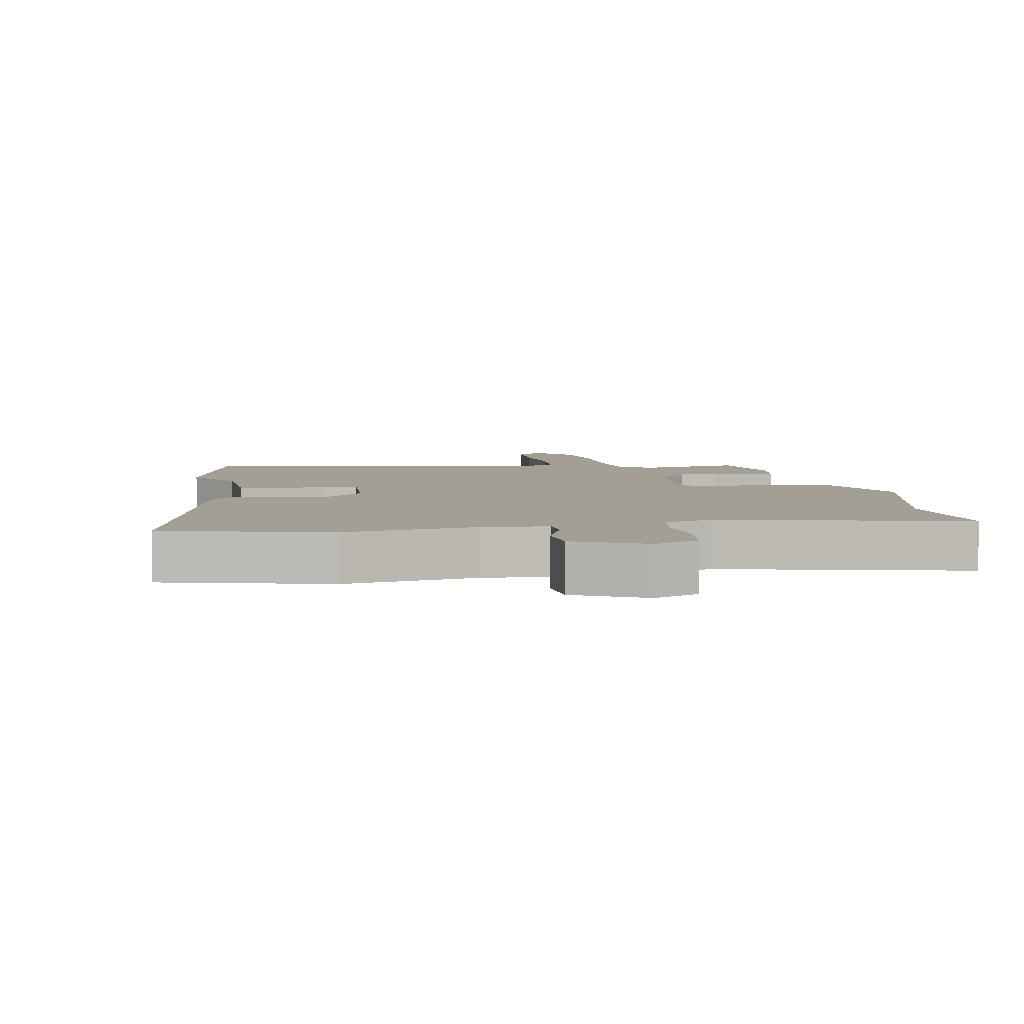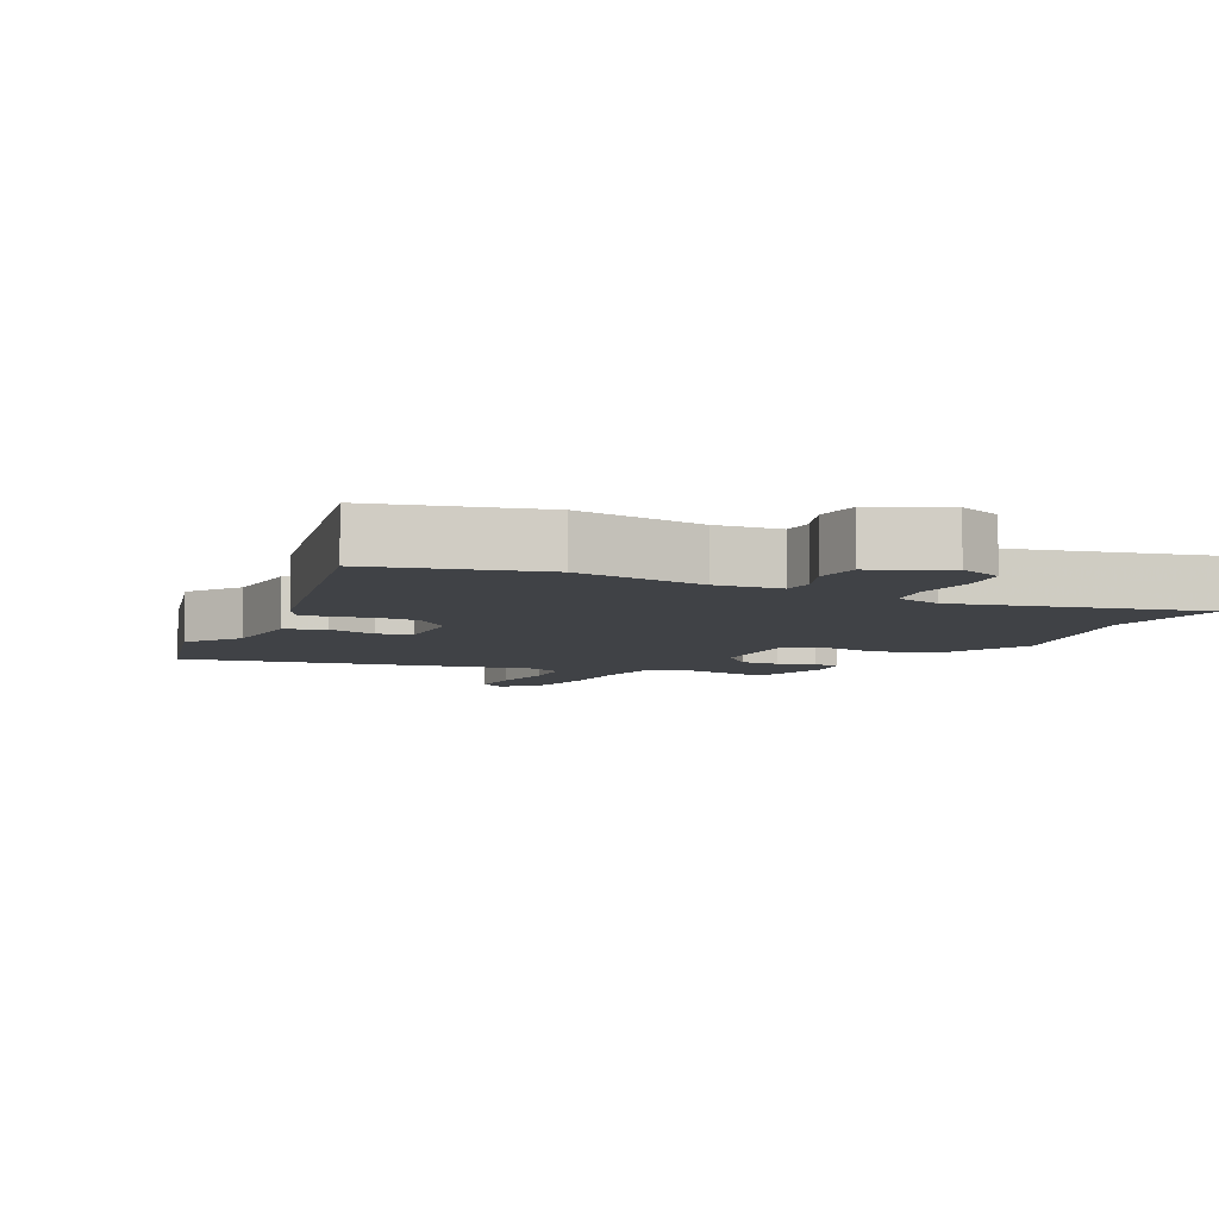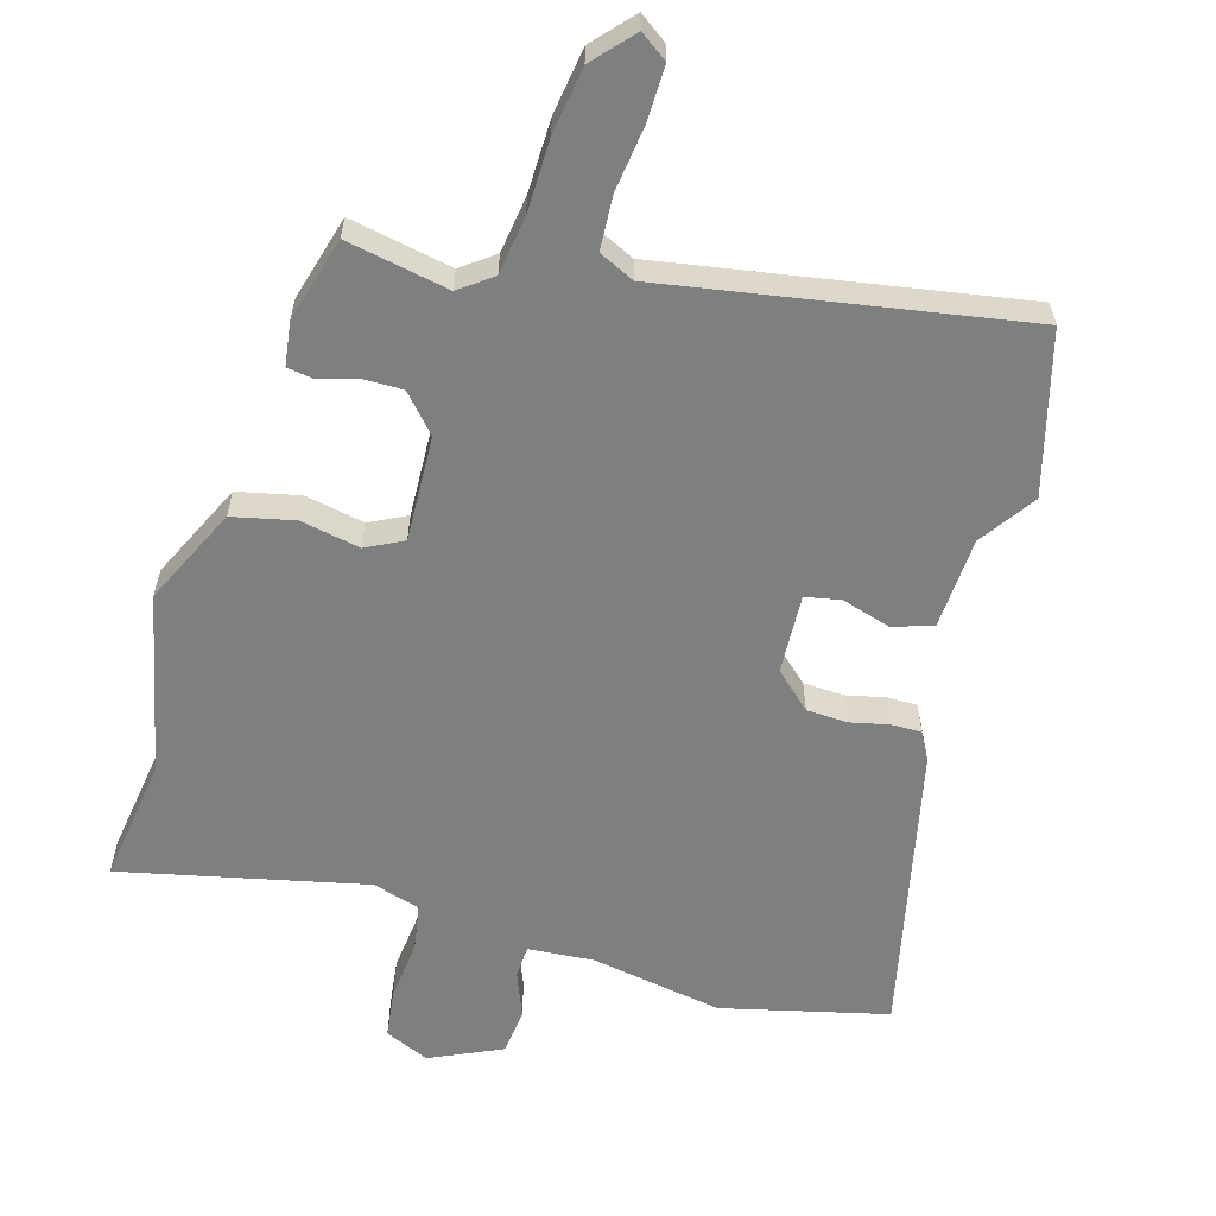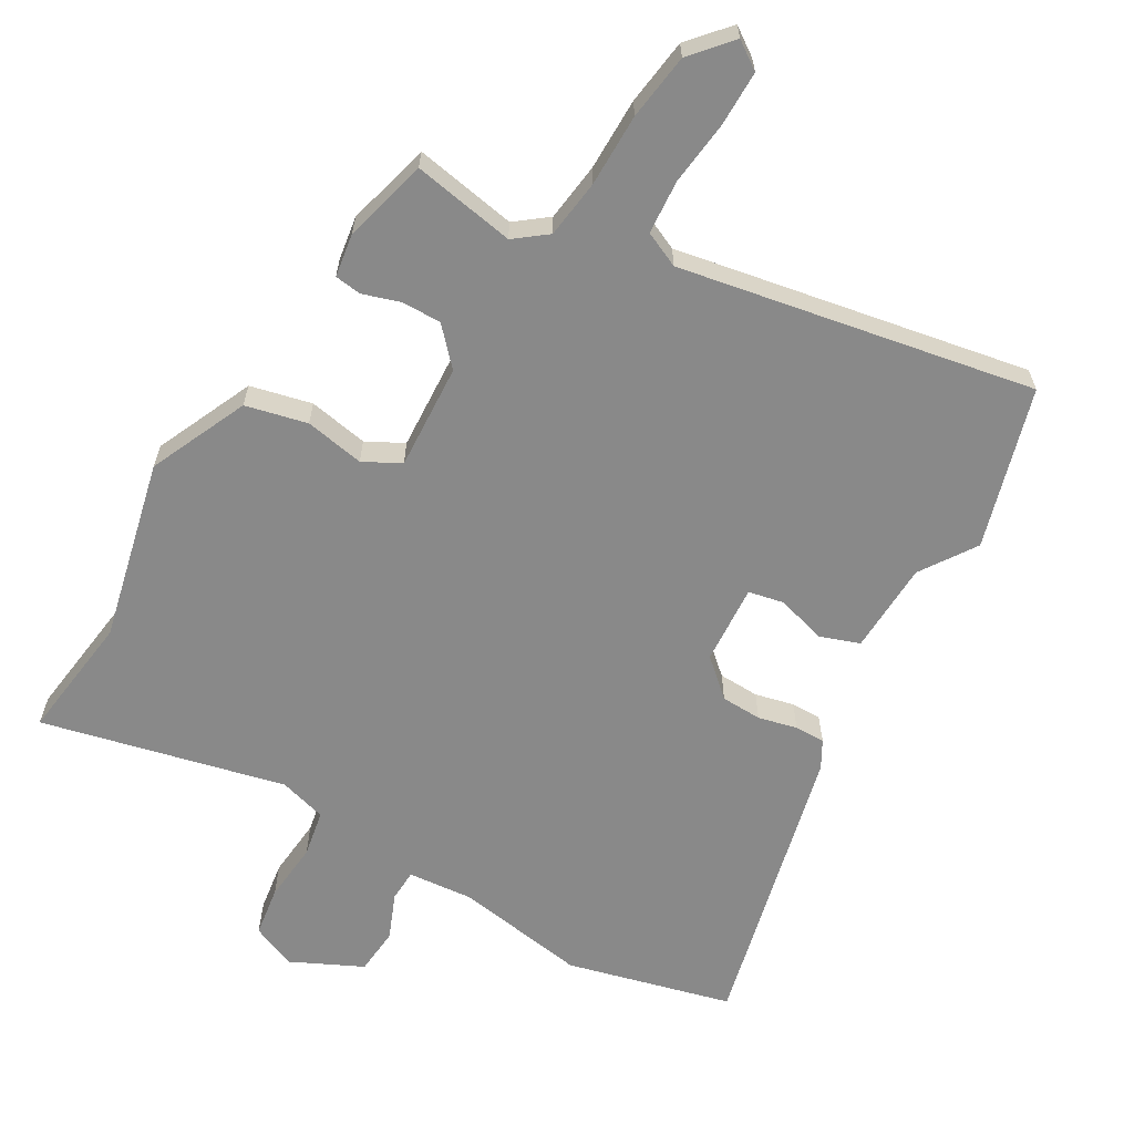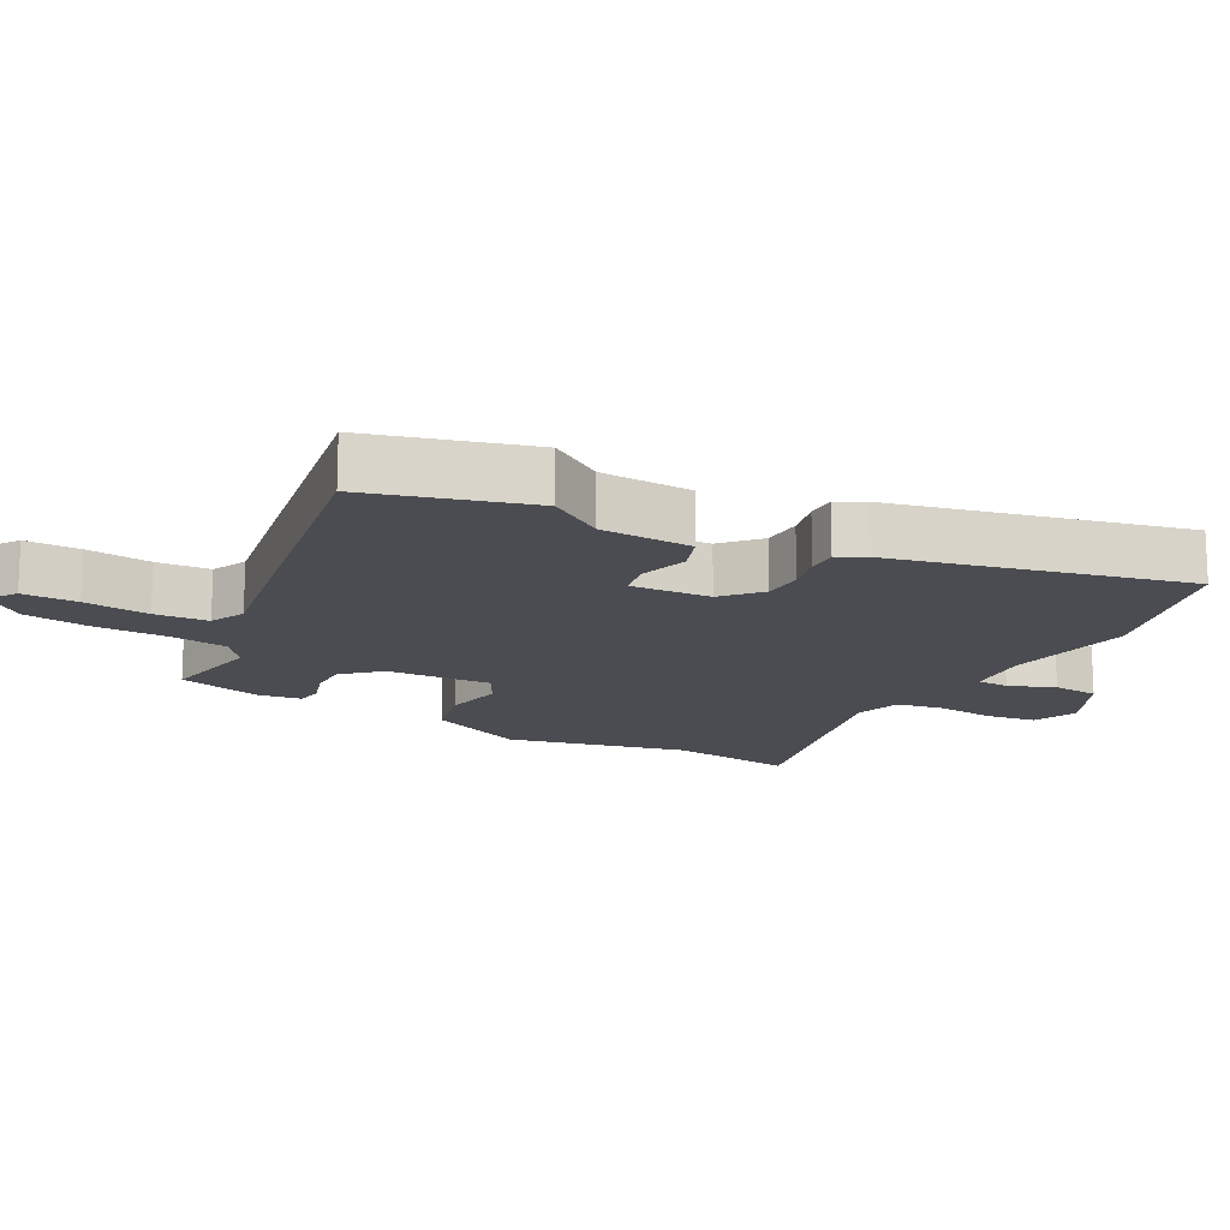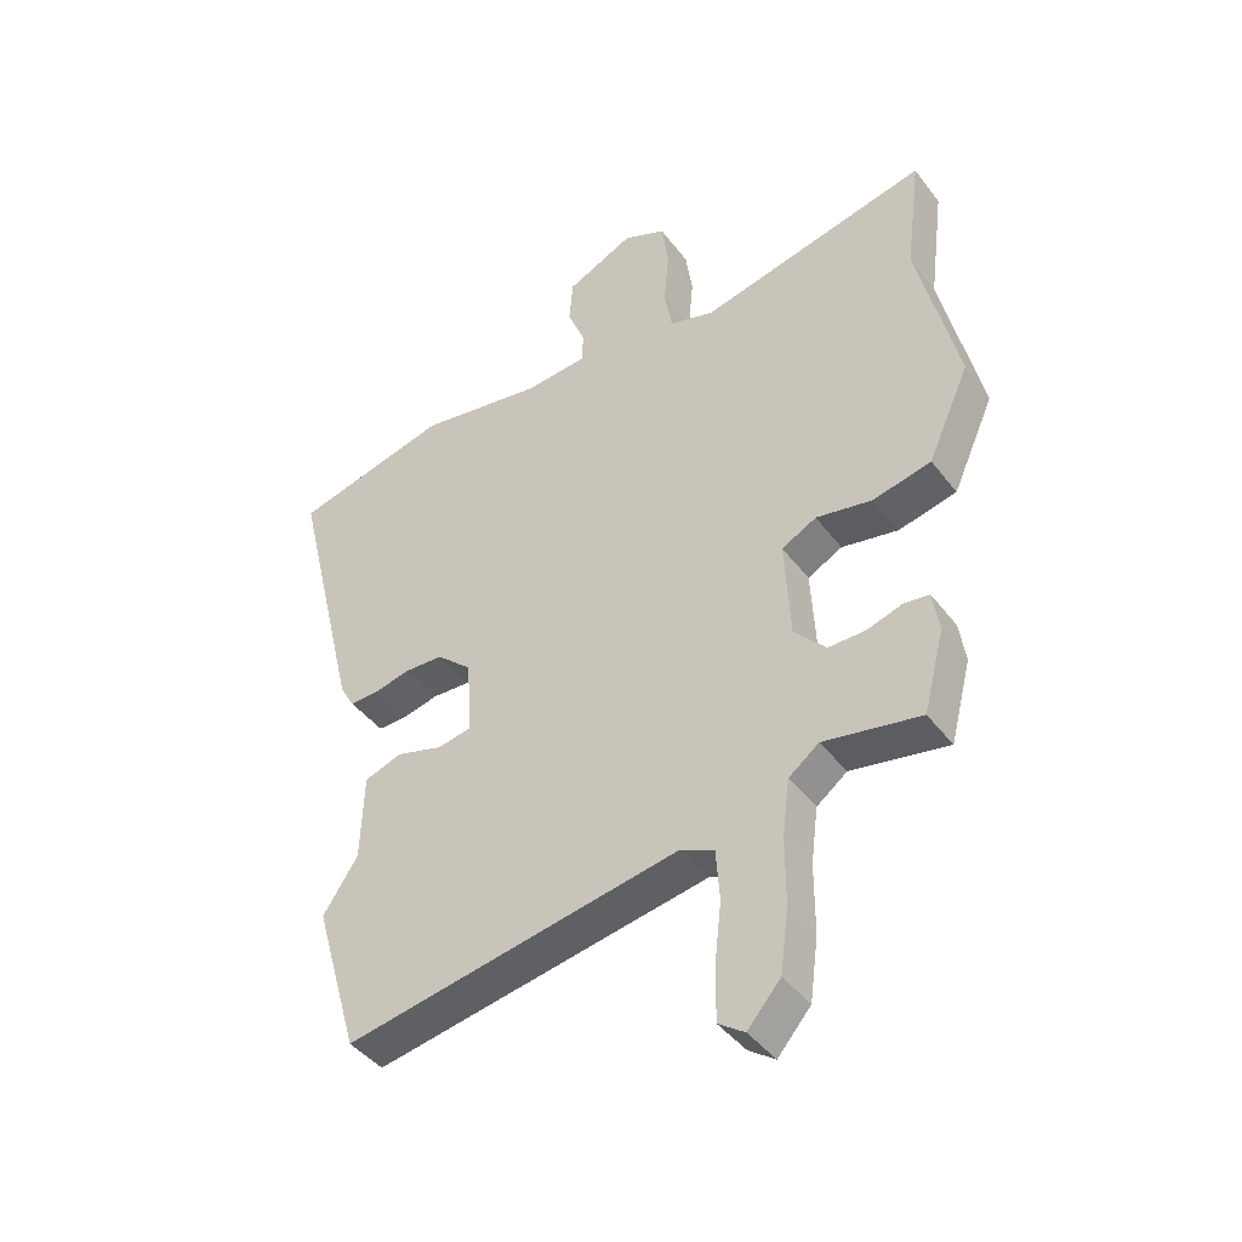
<metadata>
{"format":"obj","ext":"obj","renderer":"f3d","projection":"perspective","resolution":1024,"background":"white","views":[{"elev":5.6,"azim":-10.7,"up":"+Y"},{"elev":-6.5,"azim":-26.8,"up":"+Y"},{"elev":-59.6,"azim":162.9,"up":"+Y"},{"elev":-63.2,"azim":149.7,"up":"+Y"},{"elev":-15.5,"azim":-118.8,"up":"+Y"},{"elev":-42.5,"azim":34.0,"up":"+Z"}]}
</metadata>
<code>
v -0.461 0.07 -0.635
v -0.53 0.07 -0.396
v -0.475 0.07 -0.313
v -0.47 0.07 -0.176
v -0.411 0.07 -0.155
v -0.337 0.07 -0.176
v -0.284 0.07 -0.165
v -0.292 0.07 -0.046
v -0.347 0.07 0.003
v -0.408 0.07 0.005
v -0.466 0.07 -0.009
v -0.511 0.07 -0.01
v -0.534 0.07 0.031
v -0.638 0.07 0.464
v -0.392 0.07 0.528
v -0.195 0.07 0.497
v -0.097 0.07 0.506
v -0.095 0.07 0.554
v -0.123 0.07 0.622
v -0.117 0.07 0.692
v -0.011 0.07 0.743
v 0.056 0.07 0.715
v 0.067 0.07 0.64
v 0.059 0.07 0.551
v 0.072 0.07 0.481
v 0.143 0.07 0.461
v 0.506 0.07 0.548
v 0.482 0.07 0.36
v 0.545 0.07 0.089
v 0.479 0.07 -0.058
v 0.387 0.07 -0.08
v 0.298 0.07 -0.064
v 0.243 0.07 -0.093
v 0.252 0.07 -0.251
v 0.302 0.07 -0.305
v 0.361 0.07 -0.304
v 0.417 0.07 -0.286
v 0.457 0.07 -0.291
v 0.467 0.07 -0.356
v 0.434 0.07 -0.483
v 0.281 0.07 -0.456
v 0.233 0.07 -0.493
v 0.222 0.07 -0.58
v 0.222 0.07 -0.689
v 0.209 0.07 -0.788
v 0.157 0.07 -0.848
v 0.116 0.07 -0.82
v 0.116 0.07 -0.738
v 0.127 0.07 -0.64
v 0.121 0.07 -0.56
v 0.068 0.07 -0.536
v -0.461 0 -0.635
v -0.53 0 -0.396
v -0.475 0 -0.313
v -0.47 0 -0.176
v -0.411 0 -0.155
v -0.337 0 -0.176
v -0.284 0 -0.165
v -0.292 0 -0.046
v -0.347 0 0.003
v -0.408 0 0.005
v -0.466 0 -0.009
v -0.511 0 -0.01
v -0.534 0 0.031
v -0.638 0 0.464
v -0.392 0 0.528
v -0.195 0 0.497
v -0.097 0 0.506
v -0.095 0 0.554
v -0.123 0 0.622
v -0.117 0 0.692
v -0.011 0 0.743
v 0.056 0 0.715
v 0.067 0 0.64
v 0.059 0 0.551
v 0.072 0 0.481
v 0.143 0 0.461
v 0.506 0 0.548
v 0.482 0 0.36
v 0.545 0 0.089
v 0.479 0 -0.058
v 0.387 0 -0.08
v 0.298 0 -0.064
v 0.243 0 -0.093
v 0.252 0 -0.251
v 0.302 0 -0.305
v 0.361 0 -0.304
v 0.417 0 -0.286
v 0.457 0 -0.291
v 0.467 0 -0.356
v 0.434 0 -0.483
v 0.281 0 -0.456
v 0.233 0 -0.493
v 0.222 0 -0.58
v 0.222 0 -0.689
v 0.209 0 -0.788
v 0.157 0 -0.848
v 0.116 0 -0.82
v 0.116 0 -0.738
v 0.127 0 -0.64
v 0.121 0 -0.56
v 0.068 0 -0.536
f 46 47 48 49
f 46 49 50
f 43 44 45 46
f 42 43 46 50
f 41 42 50 51
f 39 40 41
f 36 37 38 39
f 35 36 39 41
f 34 35 41 51
f 29 30 31 32
f 28 29 32 33
f 26 27 28 33
f 25 26 33 34
f 21 22 23 24
f 21 24 25
f 18 19 20 21
f 17 18 21 25
f 16 17 25 34
f 10 11 12 13
f 9 10 13 14
f 8 9 14 15
f 3 4 5 6
f 3 6 7
f 2 3 7
f 1 2 7
f 51 1 7
f 34 51 7 8
f 8 15 16 34
f 100 99 98 97
f 101 100 97
f 97 96 95 94
f 101 97 94 93
f 102 101 93 92
f 92 91 90
f 90 89 88 87
f 92 90 87 86
f 102 92 86 85
f 83 82 81 80
f 84 83 80 79
f 84 79 78 77
f 85 84 77 76
f 75 74 73 72
f 76 75 72
f 72 71 70 69
f 76 72 69 68
f 85 76 68 67
f 64 63 62 61
f 65 64 61 60
f 66 65 60 59
f 57 56 55 54
f 58 57 54
f 58 54 53
f 58 53 52
f 58 52 102
f 59 58 102 85
f 85 67 66 59
f 1 52 53 2
f 2 53 54 3
f 3 54 55 4
f 4 55 56 5
f 5 56 57 6
f 6 57 58 7
f 7 58 59 8
f 8 59 60 9
f 9 60 61 10
f 10 61 62 11
f 11 62 63 12
f 12 63 64 13
f 13 64 65 14
f 14 65 66 15
f 15 66 67 16
f 16 67 68 17
f 17 68 69 18
f 18 69 70 19
f 19 70 71 20
f 20 71 72 21
f 21 72 73 22
f 22 73 74 23
f 23 74 75 24
f 24 75 76 25
f 25 76 77 26
f 26 77 78 27
f 27 78 79 28
f 28 79 80 29
f 29 80 81 30
f 30 81 82 31
f 31 82 83 32
f 32 83 84 33
f 33 84 85 34
f 34 85 86 35
f 35 86 87 36
f 36 87 88 37
f 37 88 89 38
f 38 89 90 39
f 39 90 91 40
f 40 91 92 41
f 41 92 93 42
f 42 93 94 43
f 43 94 95 44
f 44 95 96 45
f 45 96 97 46
f 46 97 98 47
f 47 98 99 48
f 48 99 100 49
f 49 100 101 50
f 50 101 102 51
f 51 102 52 1

</code>
